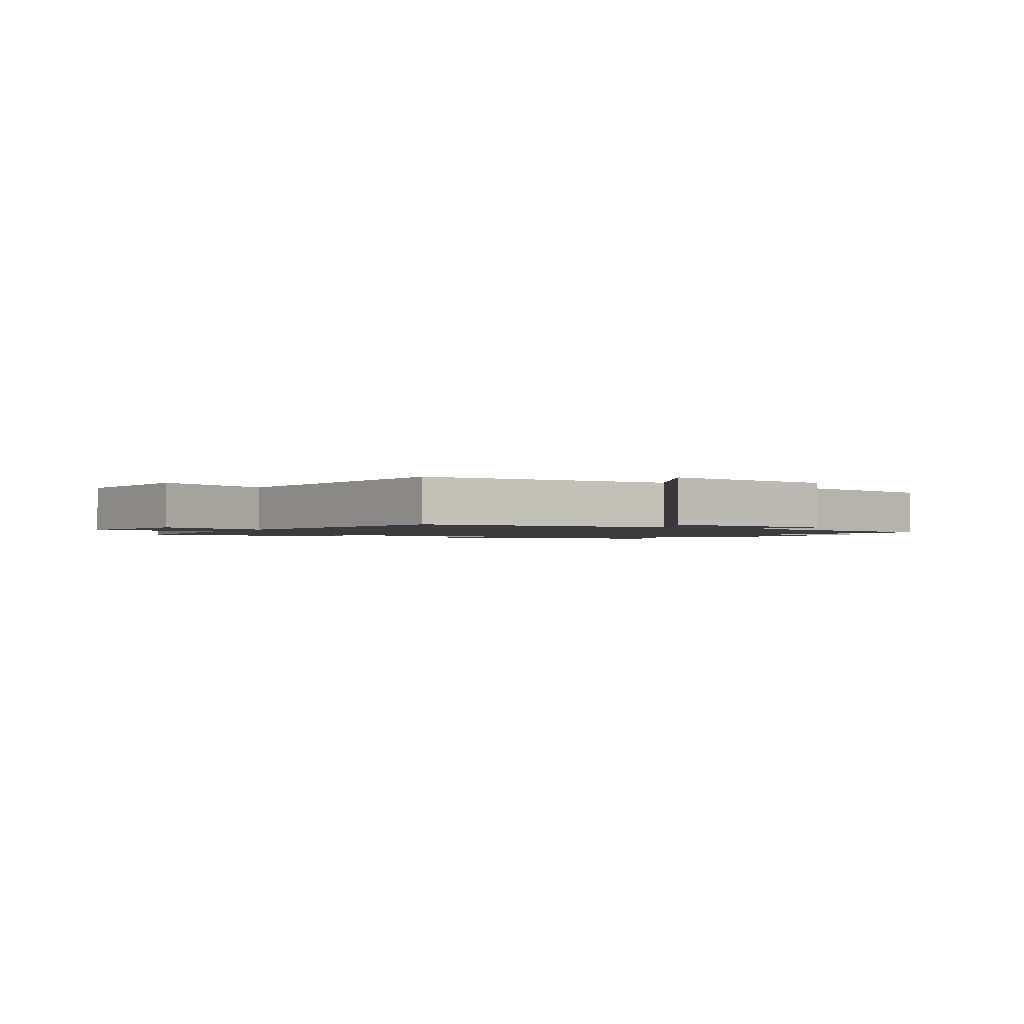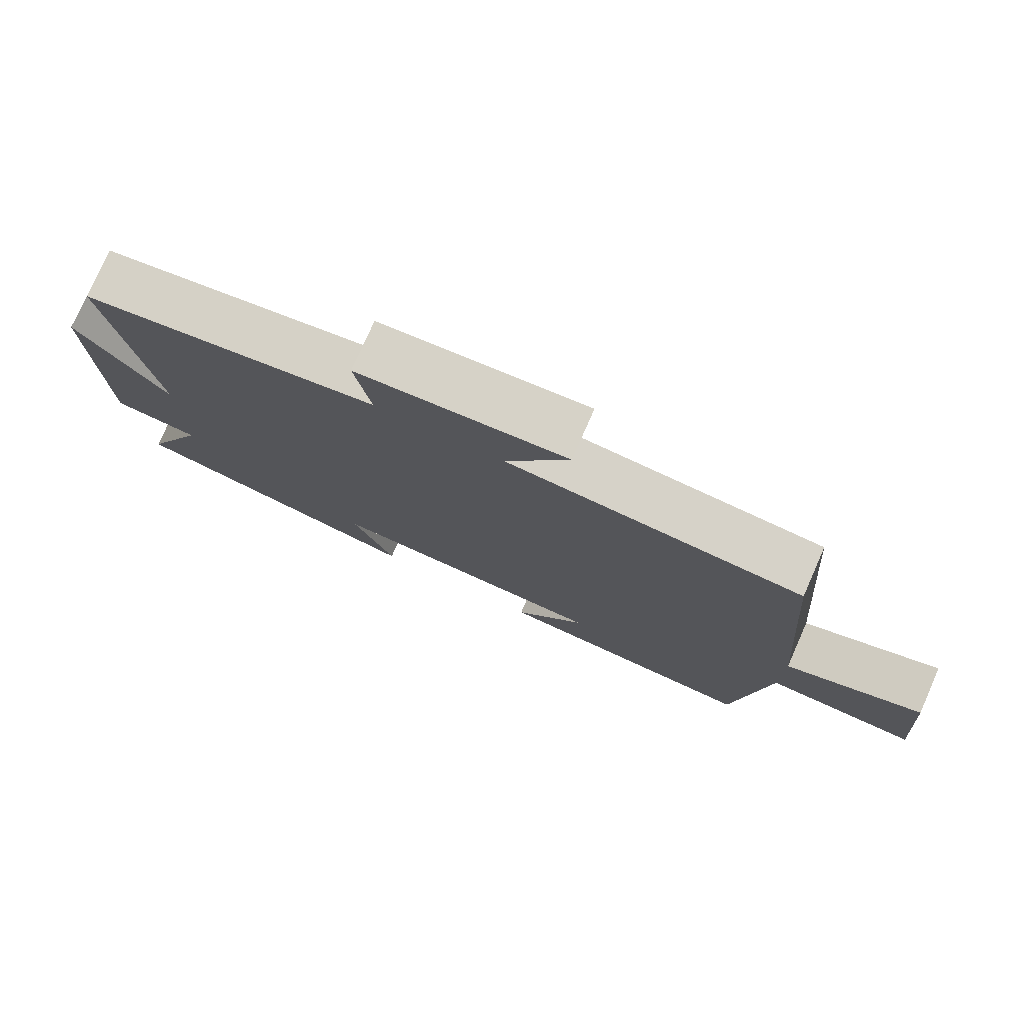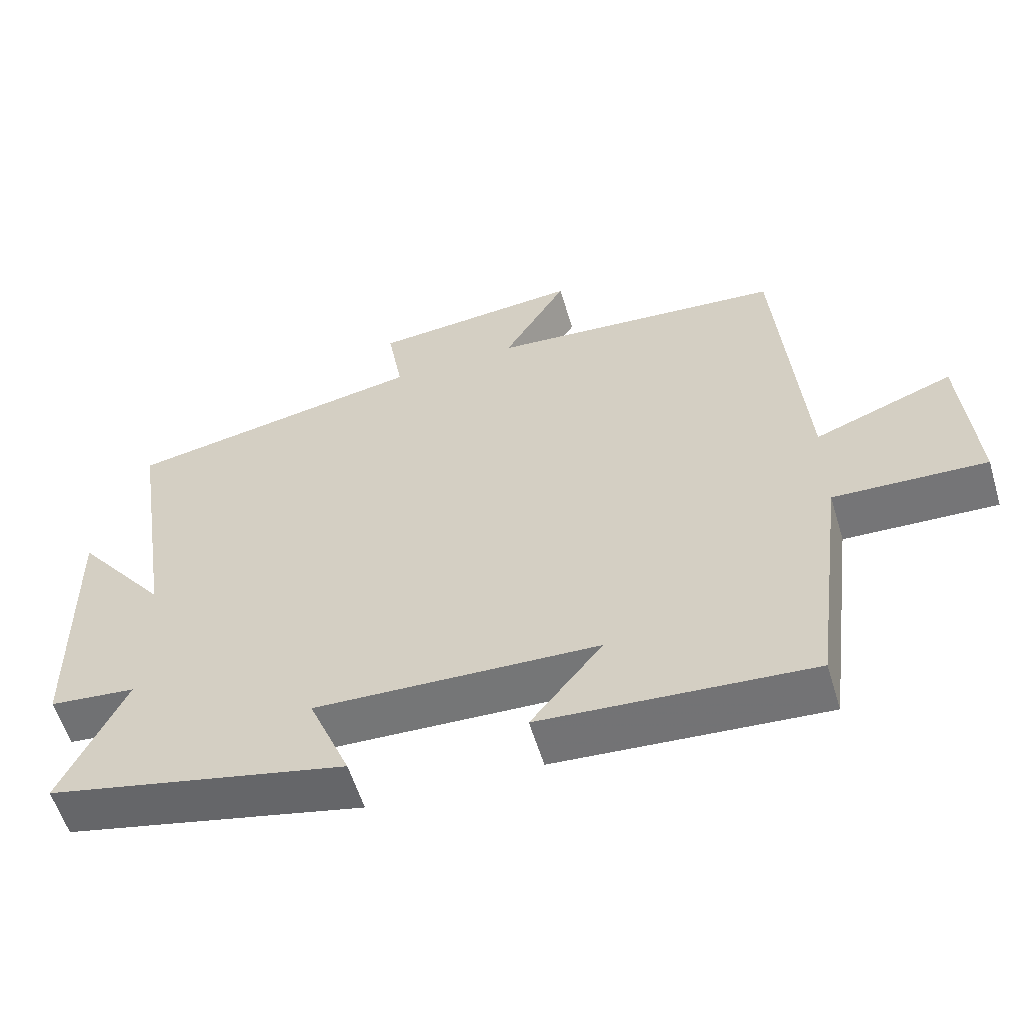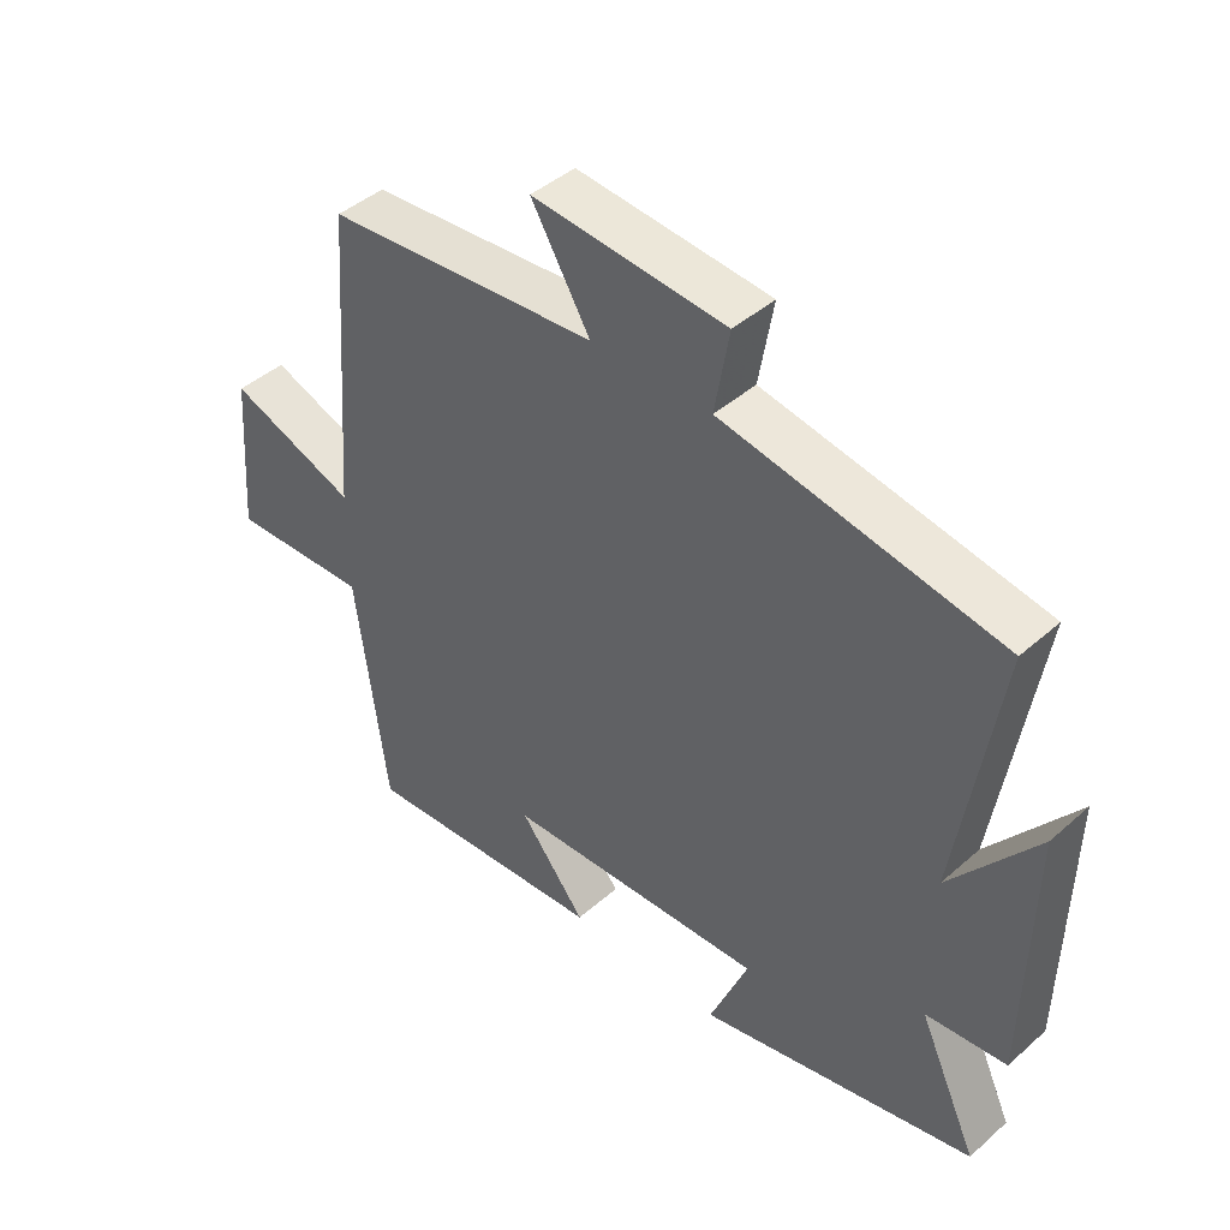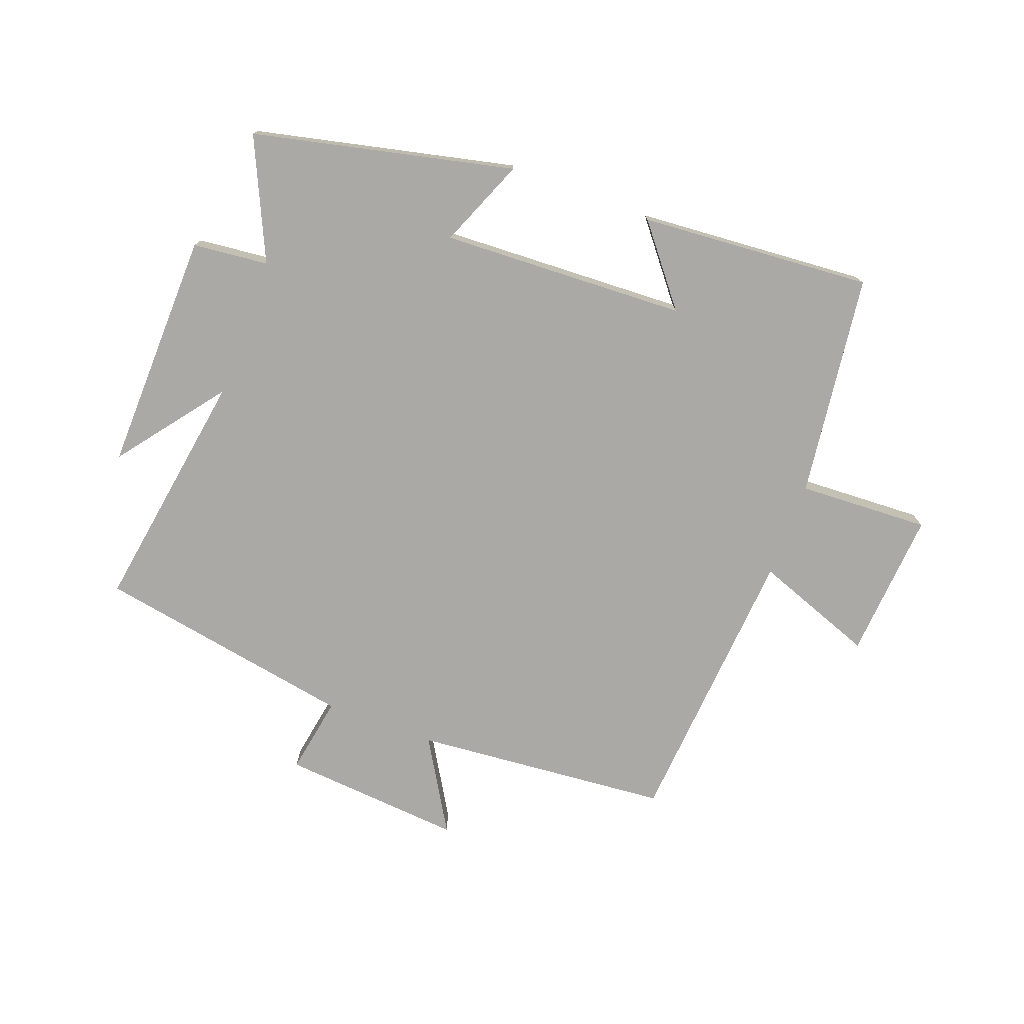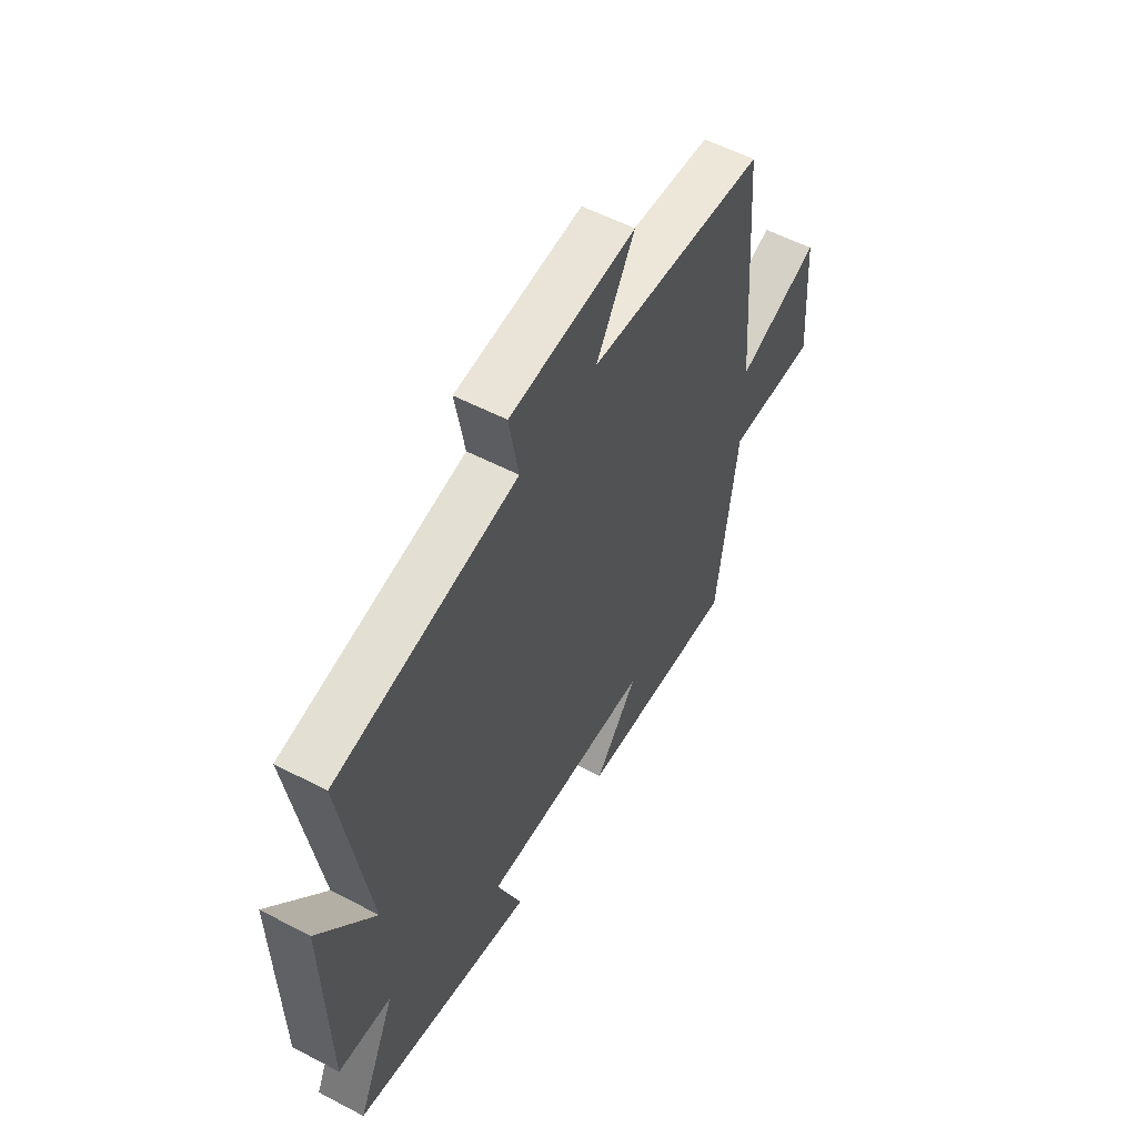
<metadata>
{"format":"obj","ext":"obj","renderer":"f3d","projection":"perspective","resolution":1024,"background":"white","views":[{"elev":-1.7,"azim":-33.4,"up":"+Y"},{"elev":77.1,"azim":-156.2,"up":"+Z"},{"elev":-57.7,"azim":-163.2,"up":"+Z"},{"elev":43.5,"azim":44.0,"up":"+Z"},{"elev":-75.6,"azim":159.5,"up":"+Y"},{"elev":55.3,"azim":118.9,"up":"+Z"}]}
</metadata>
<code>
v -0.453 0.07 -0.529
v -0.5 0.07 -0.165
v -0.714 0.07 -0.175
v -0.696 0.07 0.067
v -0.5 0.07 -0.005
v -0.464 0.07 0.463
v -0.046 0.07 0.5
v -0.136 0.07 0.651
v 0.16 0.07 0.627
v 0.138 0.07 0.5
v 0.562 0.07 0.425
v 0.5 0.07 0.027
v 0.631 0.07 0.198
v 0.623 0.07 -0.194
v 0.5 0.07 -0.207
v 0.59 0.07 -0.403
v 0.166 0.07 -0.5
v 0.225 0.07 -0.356
v -0.175 0.07 -0.374
v -0.074 0.07 -0.5
v -0.453 0 -0.529
v -0.5 0 -0.165
v -0.714 0 -0.175
v -0.696 0 0.067
v -0.5 0 -0.005
v -0.464 0 0.463
v -0.046 0 0.5
v -0.136 0 0.651
v 0.16 0 0.627
v 0.138 0 0.5
v 0.562 0 0.425
v 0.5 0 0.027
v 0.631 0 0.198
v 0.623 0 -0.194
v 0.5 0 -0.207
v 0.59 0 -0.403
v 0.166 0 -0.5
v 0.225 0 -0.356
v -0.175 0 -0.374
v -0.074 0 -0.5
f 19 20 1 2
f 18 19 2
f 15 16 17 18
f 15 18 2
f 12 13 14 15
f 12 15 2
f 12 2 3
f 11 12 3
f 10 11 3
f 7 8 9 10
f 5 6 7 10
f 5 10 3
f 3 4 5
f 22 21 40 39
f 22 39 38
f 38 37 36 35
f 22 38 35
f 35 34 33 32
f 22 35 32
f 23 22 32
f 23 32 31
f 23 31 30
f 30 29 28 27
f 30 27 26 25
f 23 30 25
f 25 24 23
f 1 21 22 2
f 2 22 23 3
f 3 23 24 4
f 4 24 25 5
f 5 25 26 6
f 6 26 27 7
f 7 27 28 8
f 8 28 29 9
f 9 29 30 10
f 10 30 31 11
f 11 31 32 12
f 12 32 33 13
f 13 33 34 14
f 14 34 35 15
f 15 35 36 16
f 16 36 37 17
f 17 37 38 18
f 18 38 39 19
f 19 39 40 20
f 20 40 21 1

</code>
